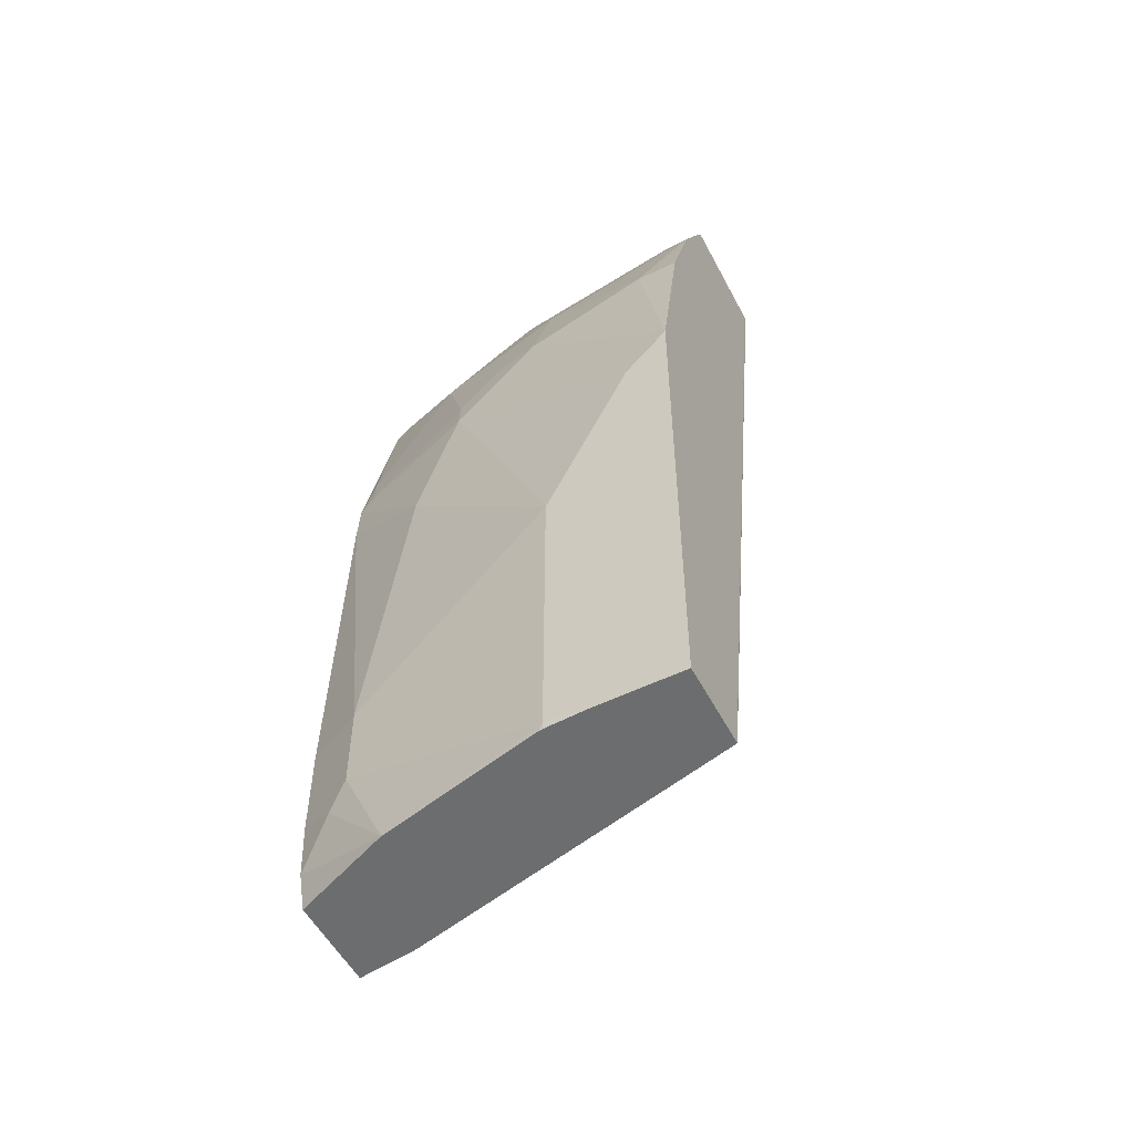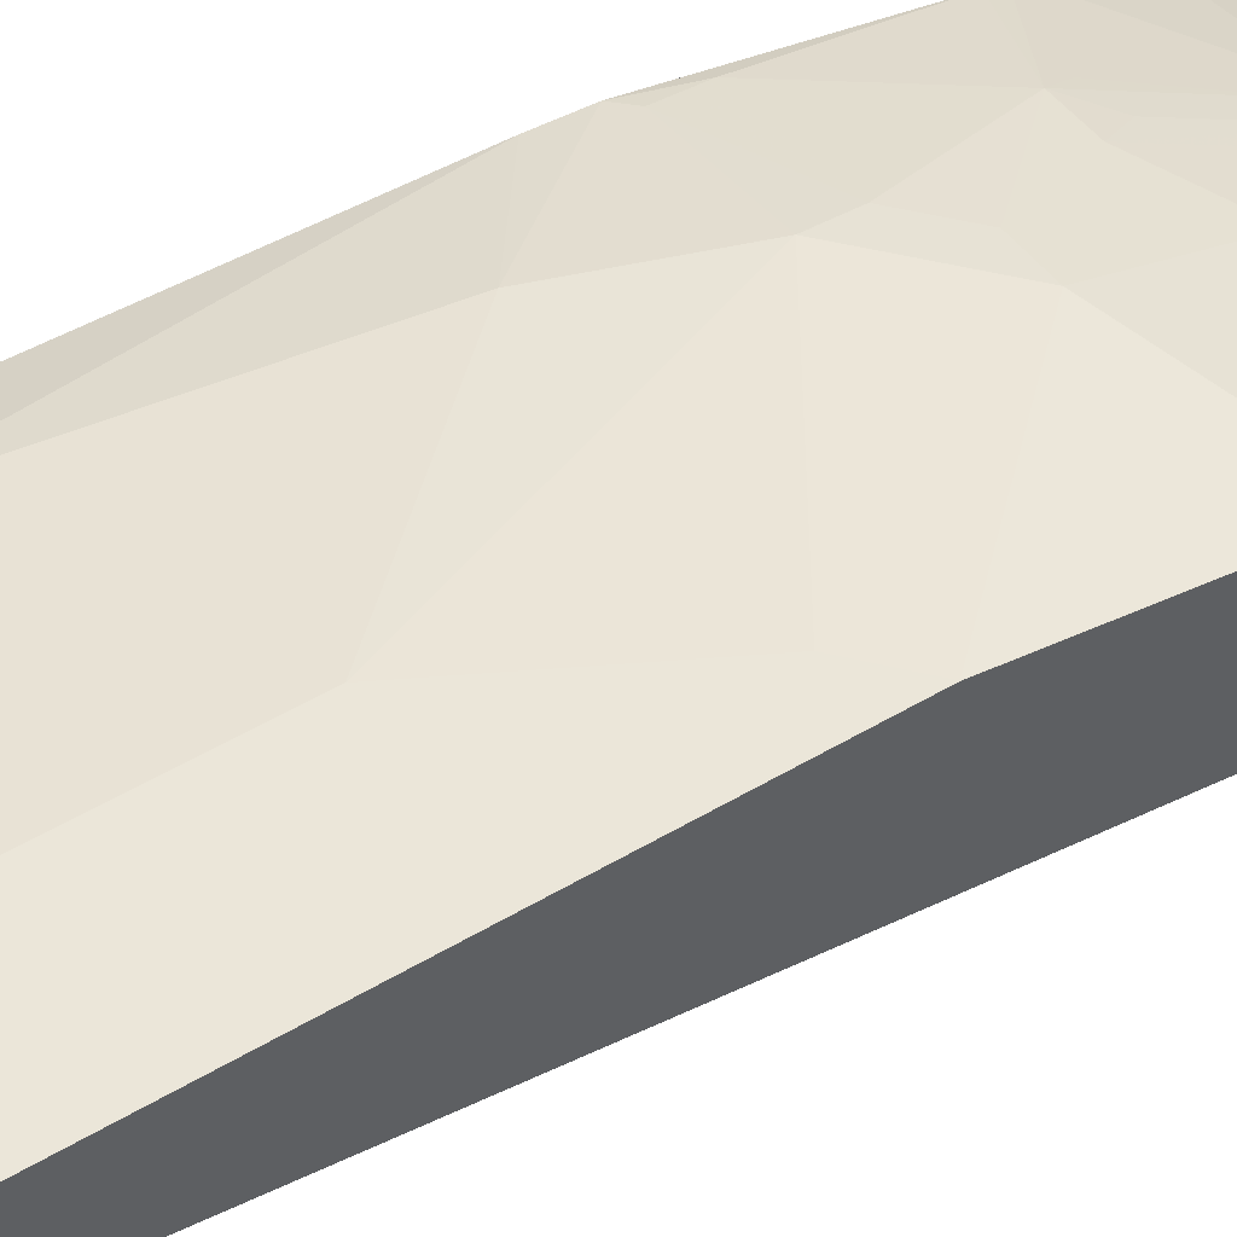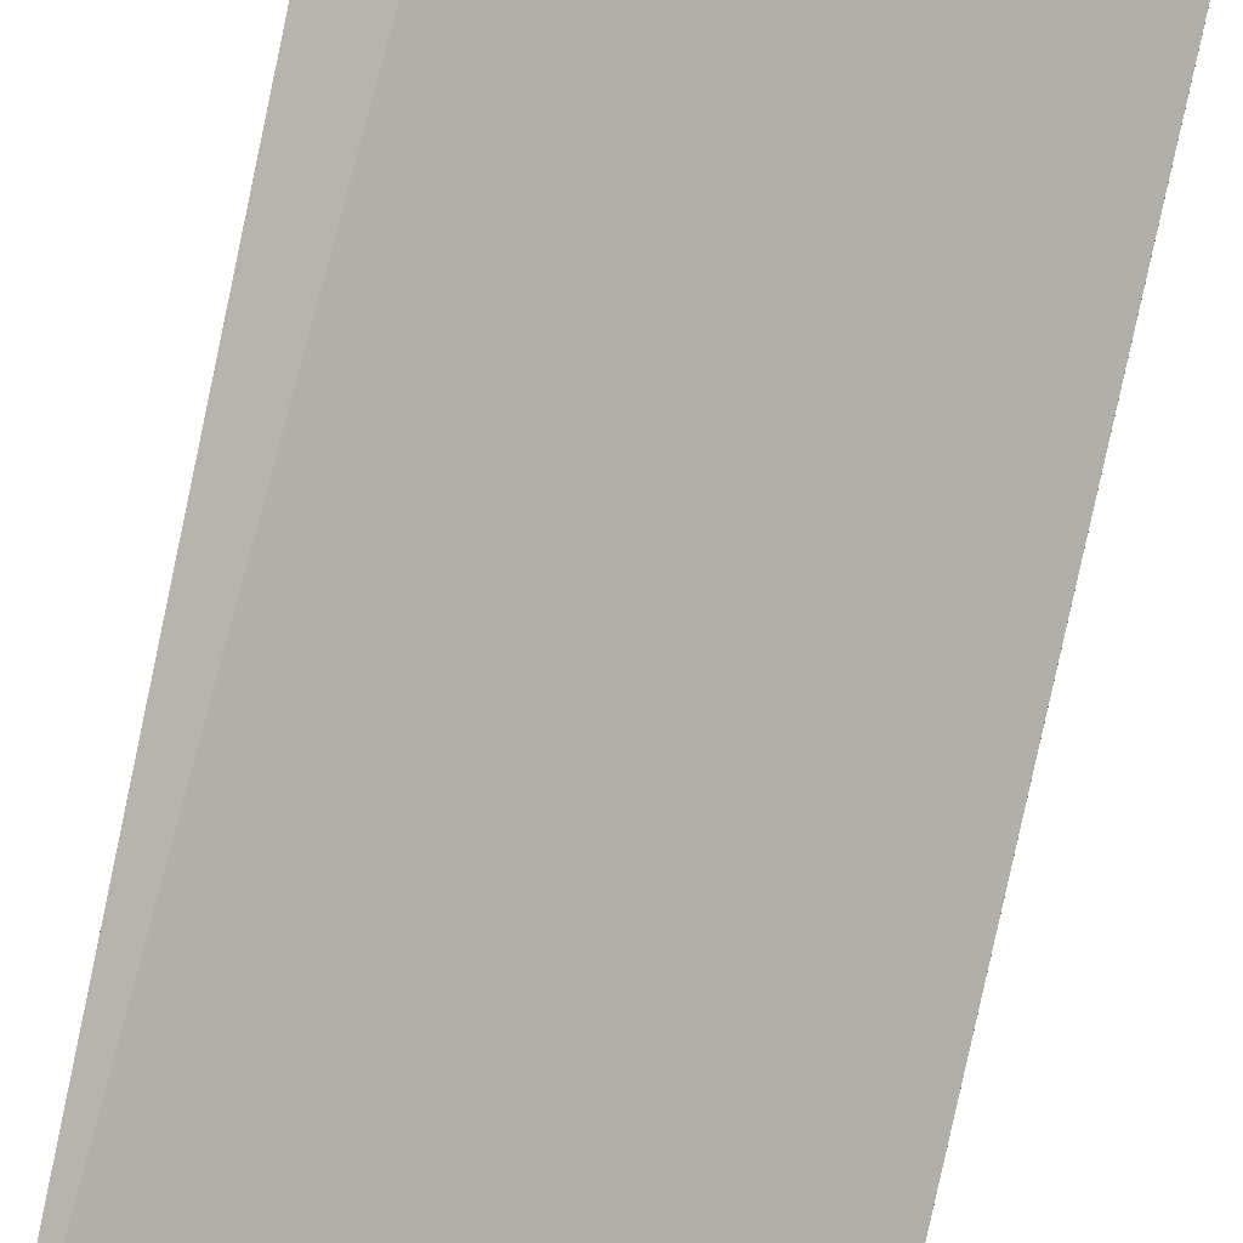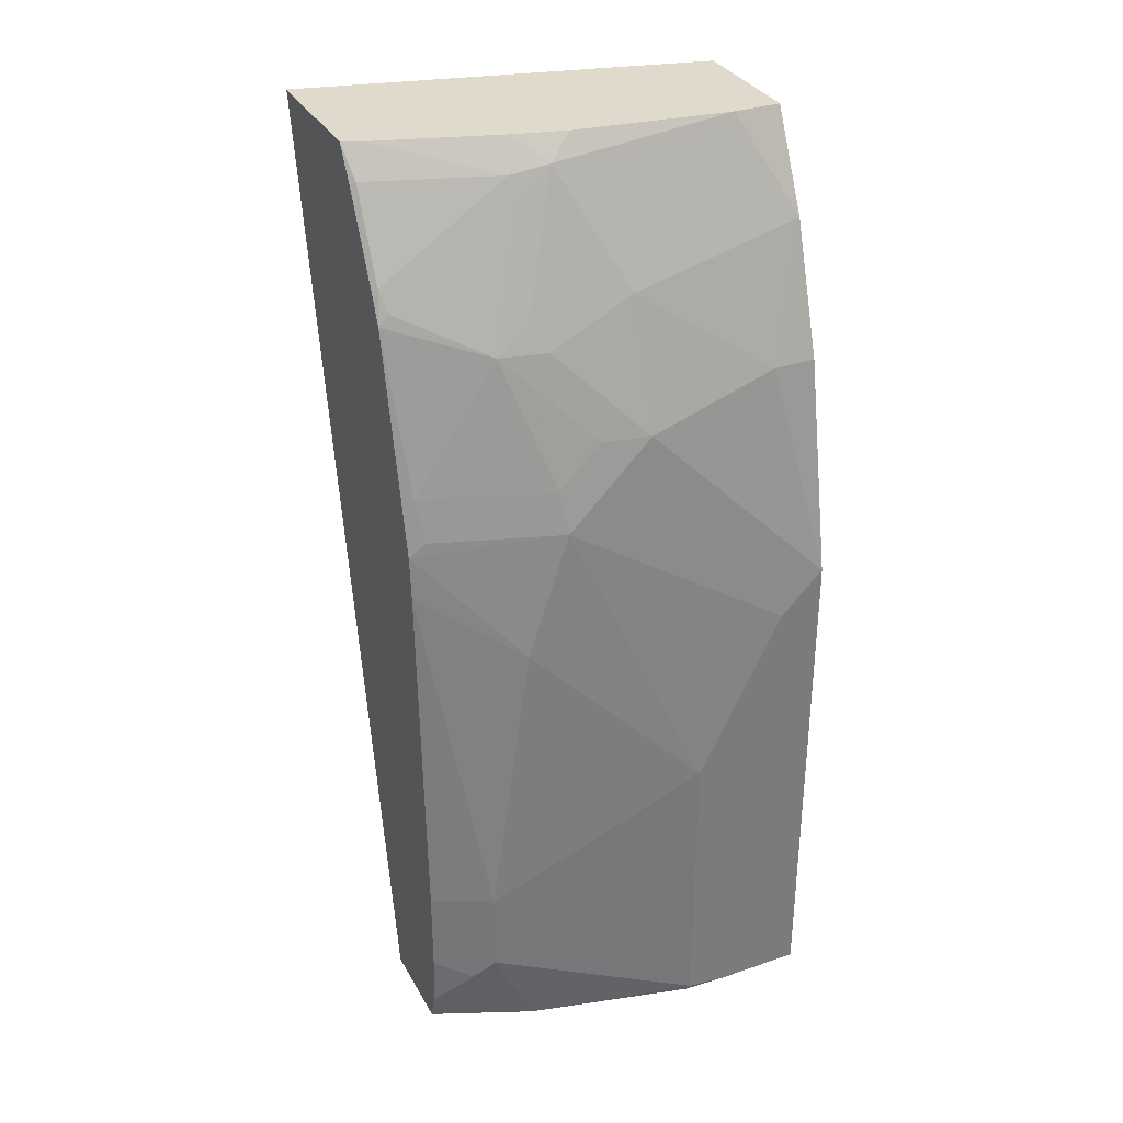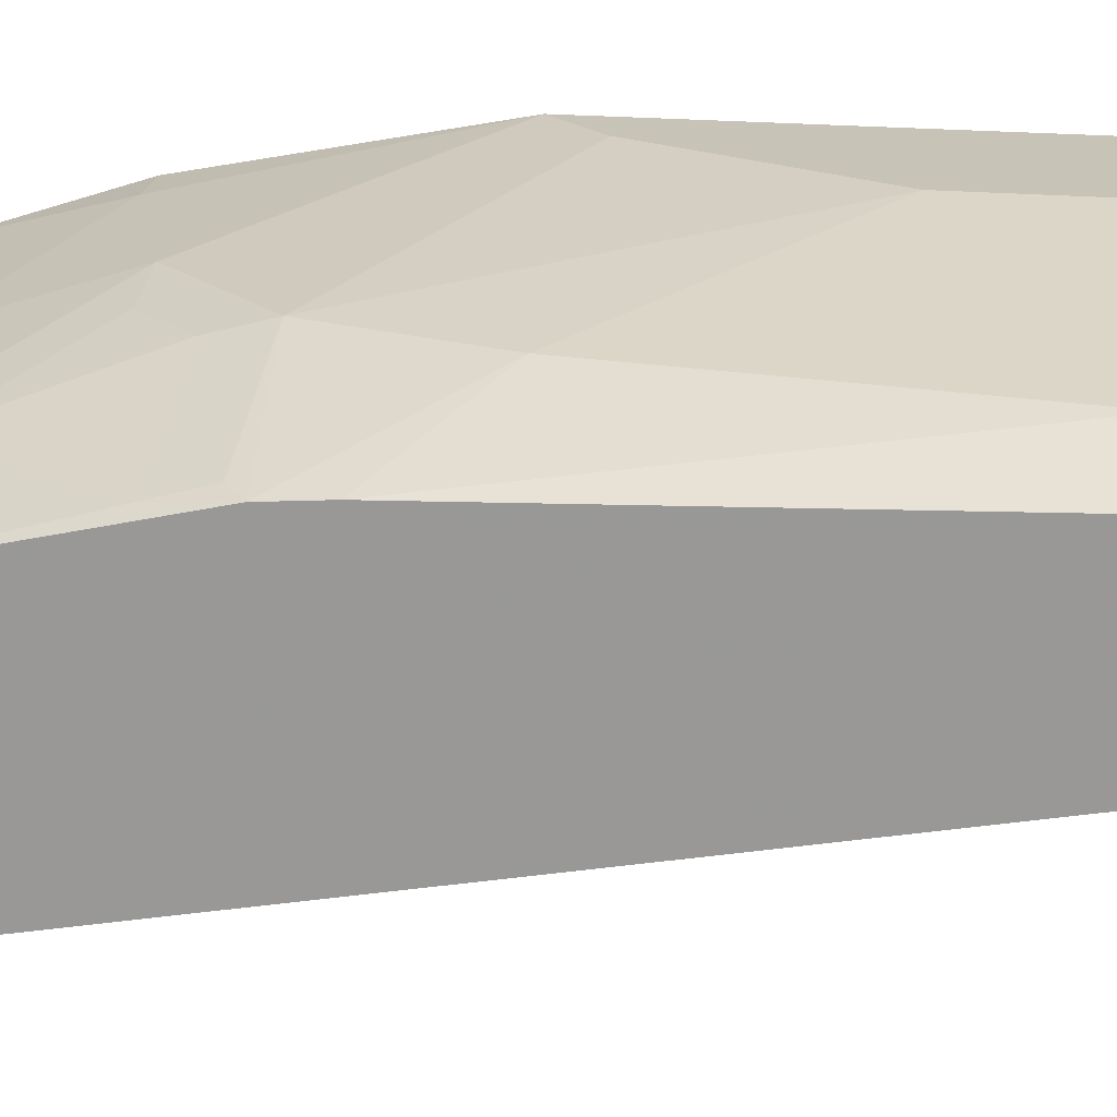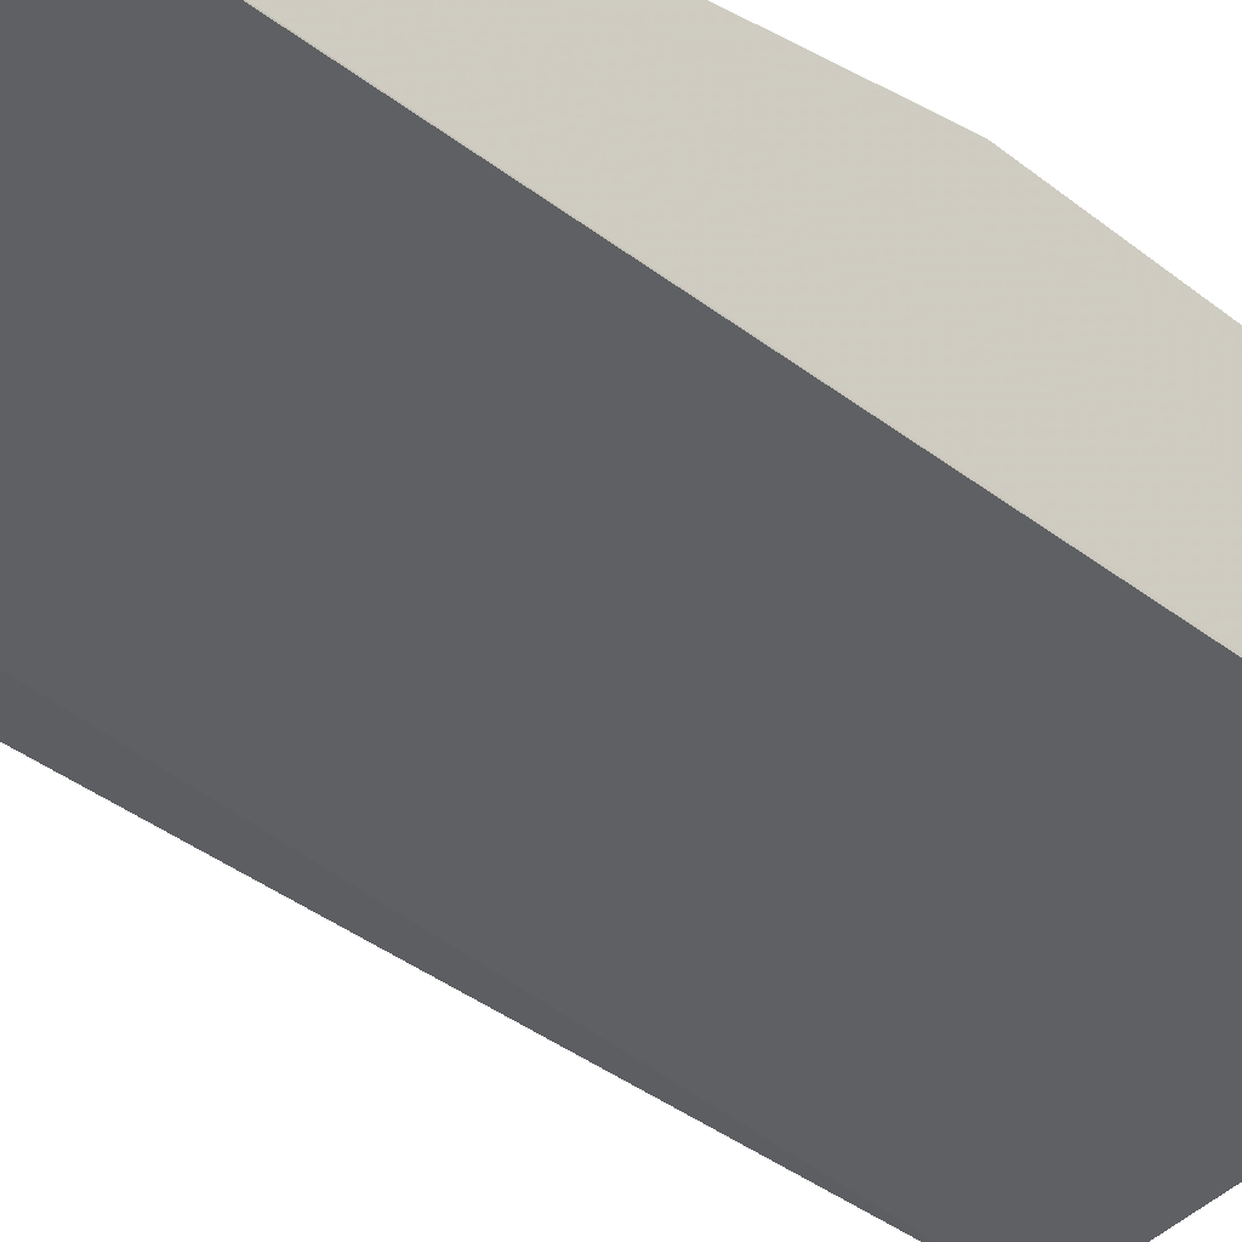
<metadata>
{"format":"obj","ext":"obj","renderer":"f3d","projection":"perspective","resolution":1024,"background":"white","views":[{"elev":-53.9,"azim":27.4,"up":"+Y"},{"elev":56.4,"azim":58.8,"up":"+Z"},{"elev":-71.6,"azim":-12.3,"up":"+Z"},{"elev":33.0,"azim":-25.1,"up":"+Y"},{"elev":19.6,"azim":-80.7,"up":"+Z"},{"elev":-25.4,"azim":48.4,"up":"+Z"}]}
</metadata>
<code>
v -0.1889 -0.04262 0.4598
v -0.1612 -0.04262 0.4636
v -0.1889 -0.04262 0.5039
v -0.1889 0.4073 0.3741
v -5.17e-06 -0.04262 0.5039
v 1.333e-05 0.4073 0.4211
v -0.1411 -0.04262 0.524
v -0.1889 -0.02764 0.5086
v -0.1889 0.4073 0.4427
v 8.733e-05 -0.04028 0.5039
v 8.733e-05 -0.04262 0.5396
v 8.733e-05 0.4073 0.4276
v 8.733e-05 0.4031 0.4233
v -0.06278 -0.04262 0.543
v -0.06048 -0.04028 0.5442
v -0.1612 2.09e-05 0.524
v -0.1713 -0.01007 0.519
v -0.1889 -0.001168 0.5102
v -0.1799 0.4073 0.4463
v -0.1889 0.391 0.4525
v -0.1864 0.393 0.4535
v -5.17e-06 -0.04262 0.5442
v 8.733e-05 -0.04028 0.5442
v 8.733e-05 0.4073 0.4816
v -0.06048 -0.04262 0.5433
v -0.04032 -0.04262 0.5442
v -0.06048 0.1008 0.5442
v -0.1612 0.04033 0.524
v -0.1747 0.04033 0.5173
v -0.1881 0.04033 0.5106
v -0.1881 2.09e-05 0.5106
v -0.1889 0.04033 0.5102
v -0.126 0.393 0.4736
v -0.1213 0.4073 0.4649
v -0.1889 0.3507 0.4726
v -0.1864 0.3527 0.4736
v 8.733e-05 0.1814 0.5442
v -0.0223 0.4073 0.4816
v 8.733e-05 0.4031 0.4837
v -0.02017 0.1814 0.5442
v -0.1209 0.2418 0.524
v -0.1411 0.1814 0.524
v -0.1889 0.2142 0.5039
v -0.1075 0.3964 0.477
v -0.1839 0.3426 0.4787
v -0.1234 0.3829 0.4787
v -0.09648 0.4073 0.4715
v -0.1889 0.3376 0.4787
v 8.733e-05 0.2015 0.5442
v -5.17e-06 0.2015 0.5442
v -0.02017 0.4031 0.4837
v 8.733e-05 0.383 0.4937
v -0.08063 0.2822 0.524
v -0.1033 0.2822 0.519
v -0.1234 0.262 0.519
v -0.1814 0.2418 0.5039
v -0.1889 0.2352 0.5022
v -0.1436 0.3225 0.4988
v -0.1276 0.3359 0.4971
v -0.1209 0.3225 0.5039
v -0.1008 0.3829 0.4837
v -0.1461 0.3325 0.4938
v -0.1839 0.262 0.4988
v 8.733e-05 0.3023 0.524
v -0.02017 0.3023 0.524
v -0.08063 0.3426 0.5039
v -5.17e-06 0.3628 0.5039
v 8.733e-05 0.3628 0.5039
f 40 53 41
f 33 46 44
f 34 44 47
f 35 48 36
f 36 48 45
f 37 49 50
f 39 51 52
f 38 47 44
f 38 44 51
f 40 50 53
f 41 53 54
f 33 45 46
f 41 54 55
f 33 36 45
f 24 38 51
f 30 43 32
f 29 43 30
f 28 43 29
f 28 42 43
f 27 42 28
f 27 41 42
f 27 40 41
f 24 51 39
f 21 36 33
f 20 36 21
f 20 35 36
f 41 55 56
f 19 33 34
f 19 21 33
f 33 44 34
f 41 56 57
f 54 60 58
f 42 57 43
f 65 67 66
f 18 30 32
f 64 67 65
f 64 68 67
f 60 66 61
f 58 60 59
f 56 63 57
f 55 58 63
f 55 63 56
f 54 58 55
f 53 60 54
f 53 66 60
f 53 65 66
f 52 67 68
f 51 67 52
f 51 66 67
f 51 61 66
f 44 46 58
f 44 58 59
f 44 59 60
f 44 60 61
f 44 61 51
f 45 48 58
f 41 57 42
f 45 58 62
f 46 62 58
f 48 57 63
f 48 63 58
f 49 64 50
f 50 64 65
f 50 65 53
f 45 62 46
f 18 31 30
f 15 37 50
f 17 30 31
f 4 12 6
f 4 24 12
f 4 38 24
f 4 47 38
f 4 34 47
f 4 19 34
f 4 9 19
f 3 7 8
f 2 6 5
f 2 4 6
f 1 4 2
f 1 9 4
f 1 20 9
f 1 35 20
f 1 48 35
f 1 57 48
f 1 32 43
f 1 18 32
f 1 8 18
f 1 3 8
f 1 7 3
f 1 14 7
f 1 25 14
f 1 26 25
f 1 22 26
f 1 11 22
f 1 5 11
f 1 2 5
f 17 31 18
f 5 10 11
f 5 6 10
f 1 43 57
f 6 13 10
f 17 29 30
f 6 12 13
f 17 28 29
f 16 28 17
f 15 28 16
f 15 27 28
f 15 40 27
f 15 50 40
f 15 22 23
f 15 26 22
f 15 25 26
f 14 25 15
f 11 23 22
f 10 23 11
f 10 37 23
f 15 23 37
f 10 64 49
f 7 15 16
f 10 49 37
f 7 16 17
f 7 17 8
f 9 20 21
f 9 21 19
f 10 13 12
f 8 17 18
f 10 12 24
f 10 24 39
f 10 39 52
f 10 52 68
f 10 68 64
f 7 14 15

</code>
